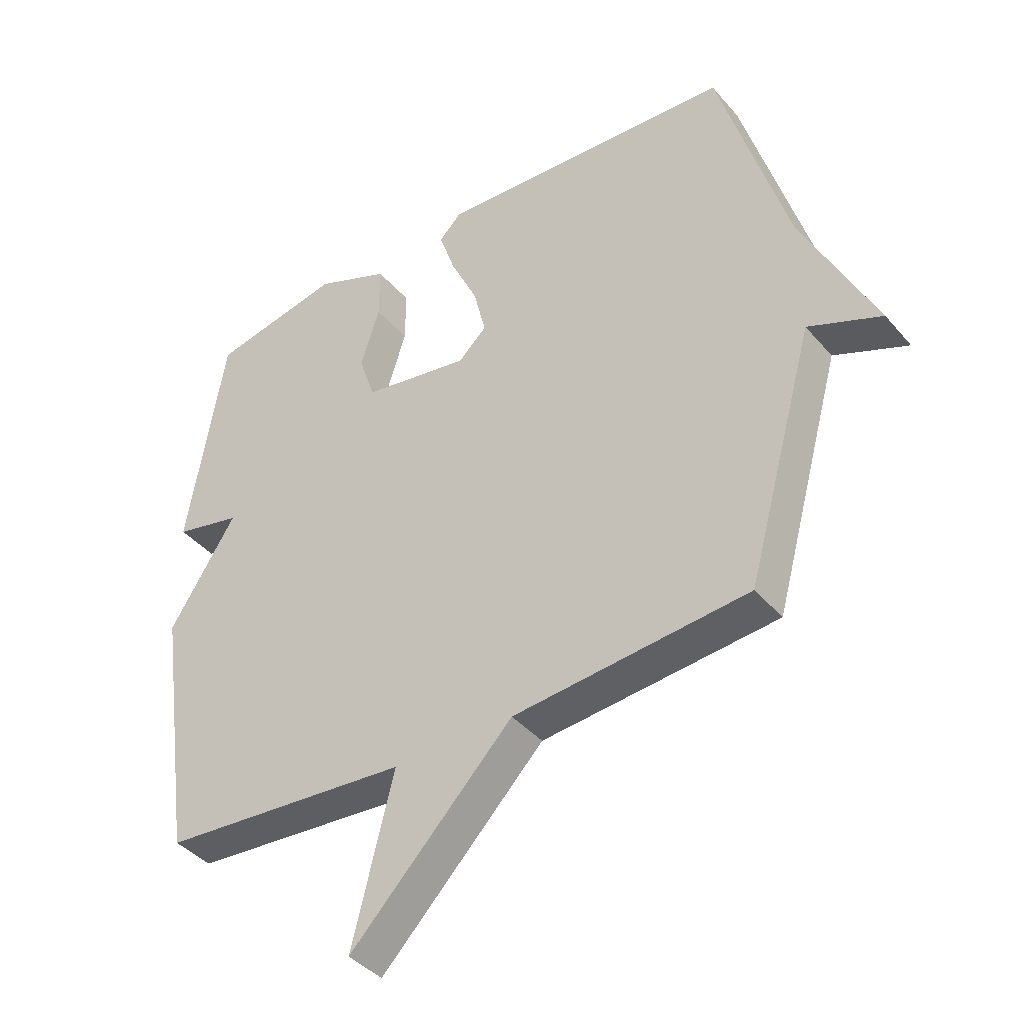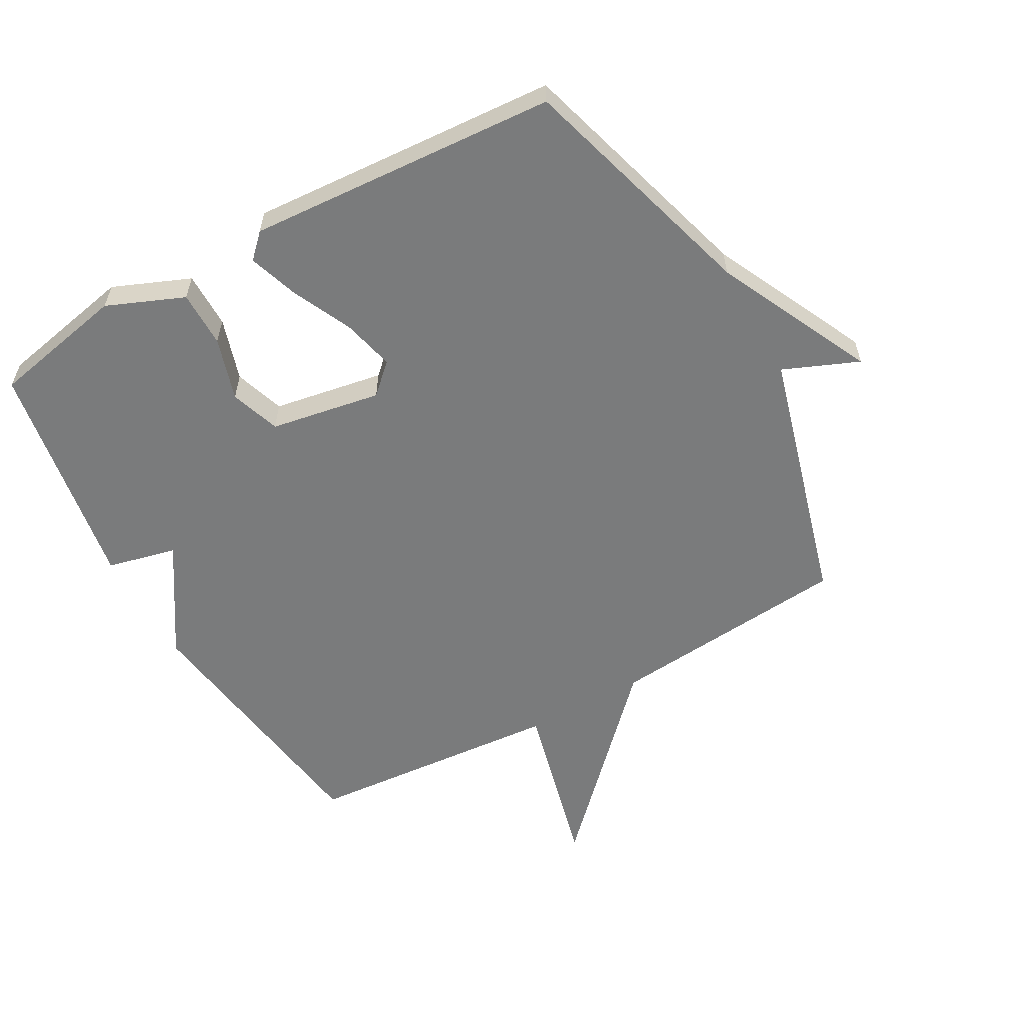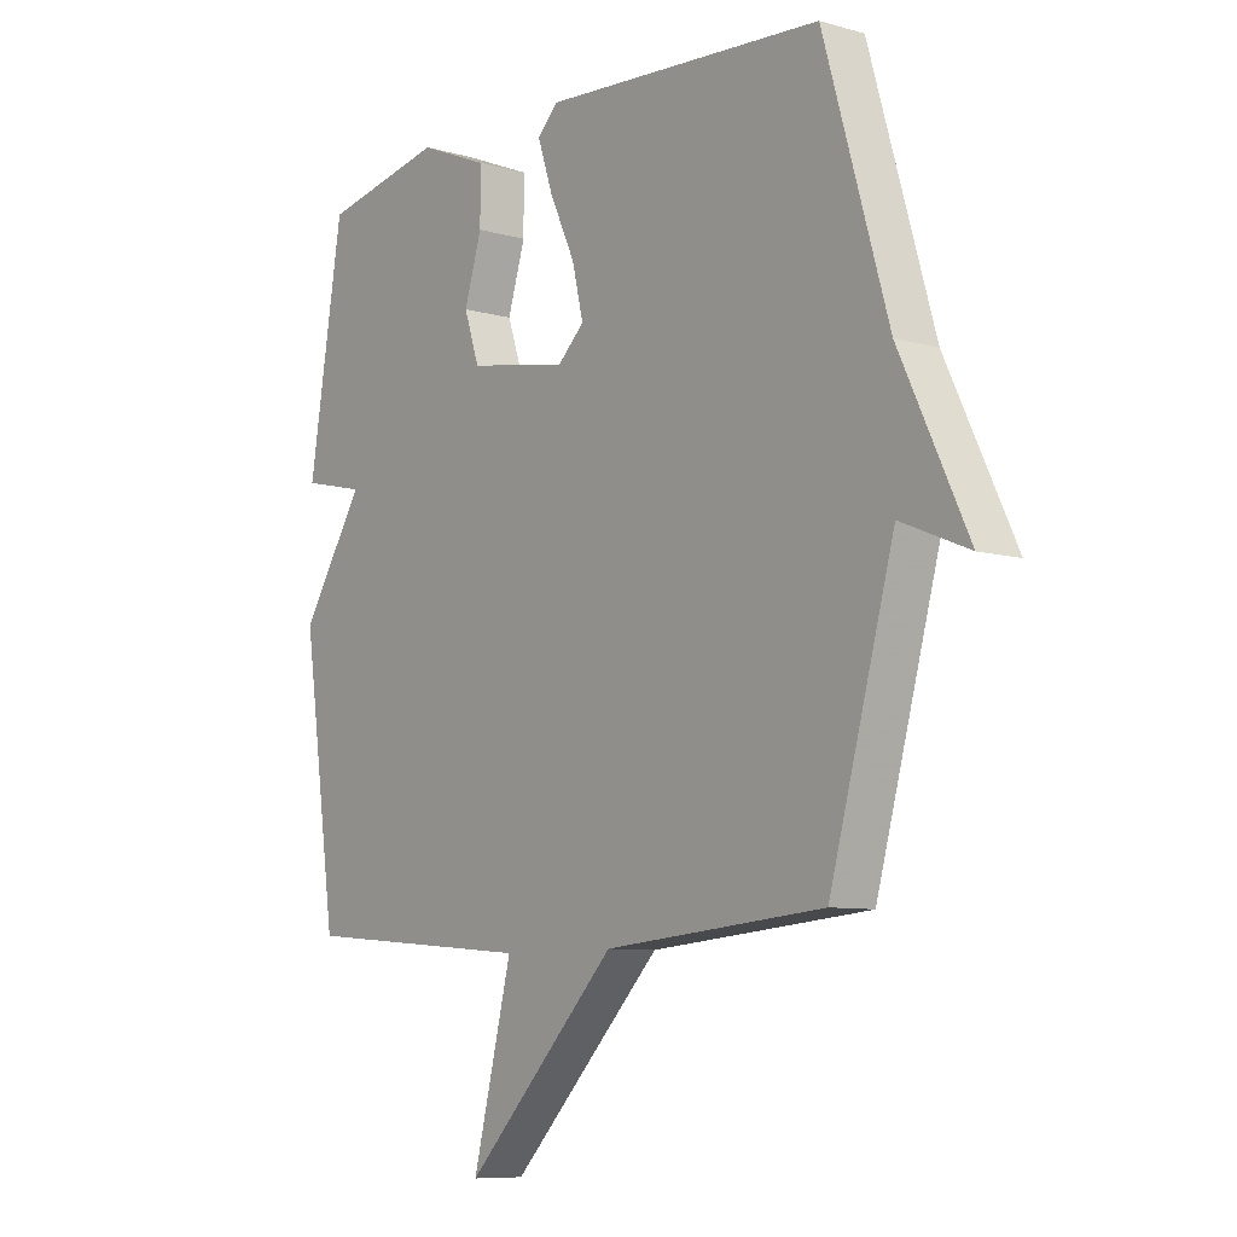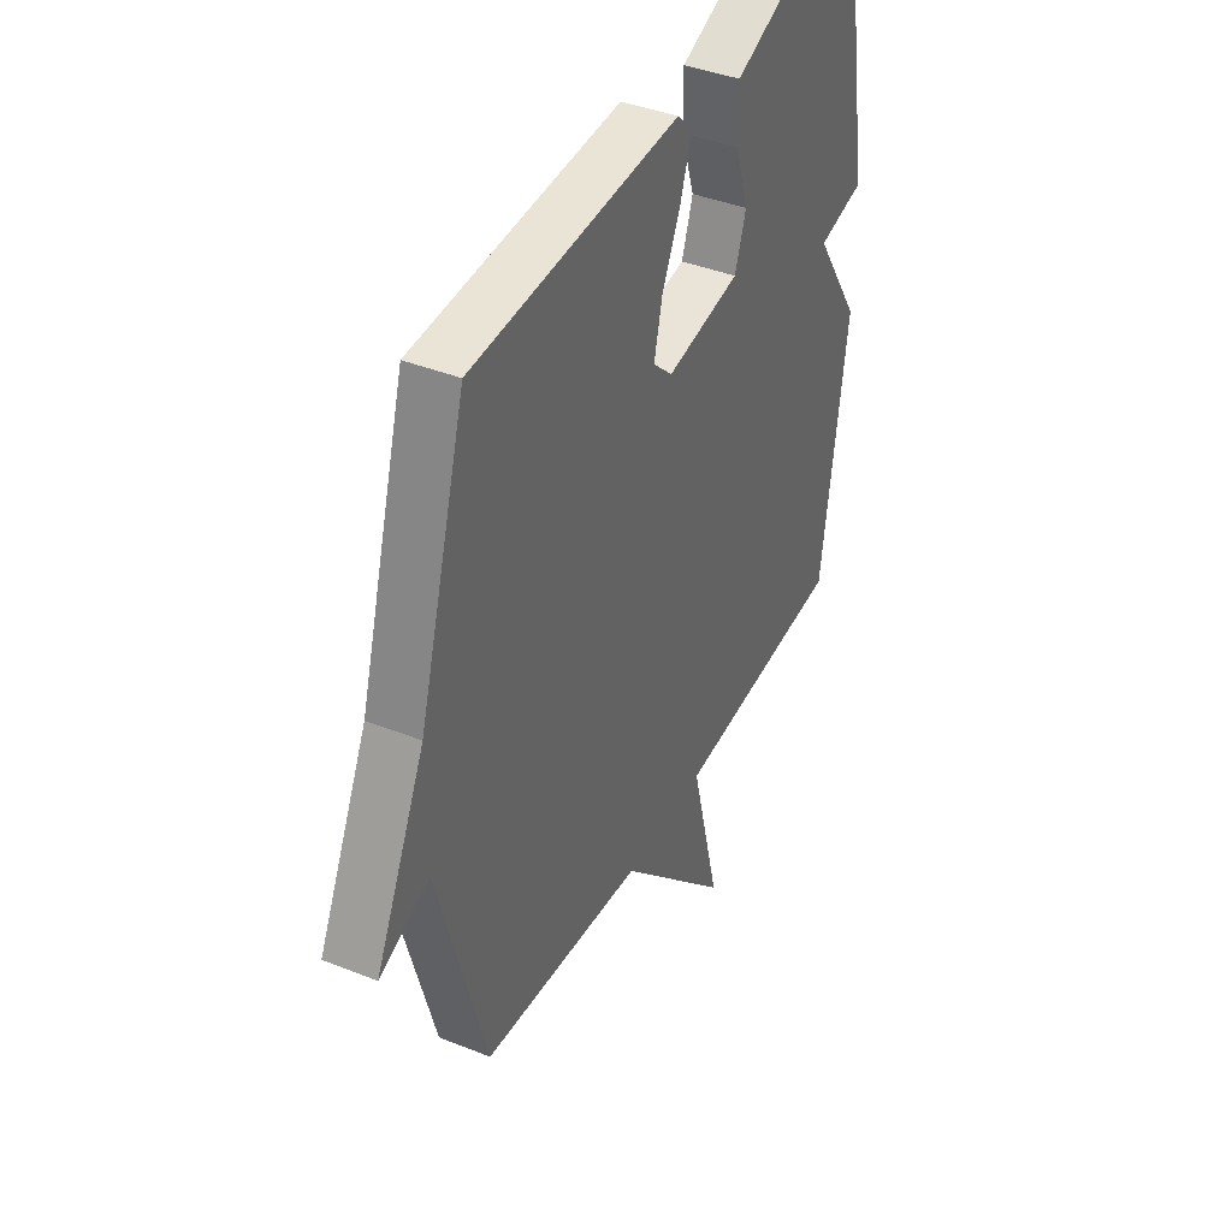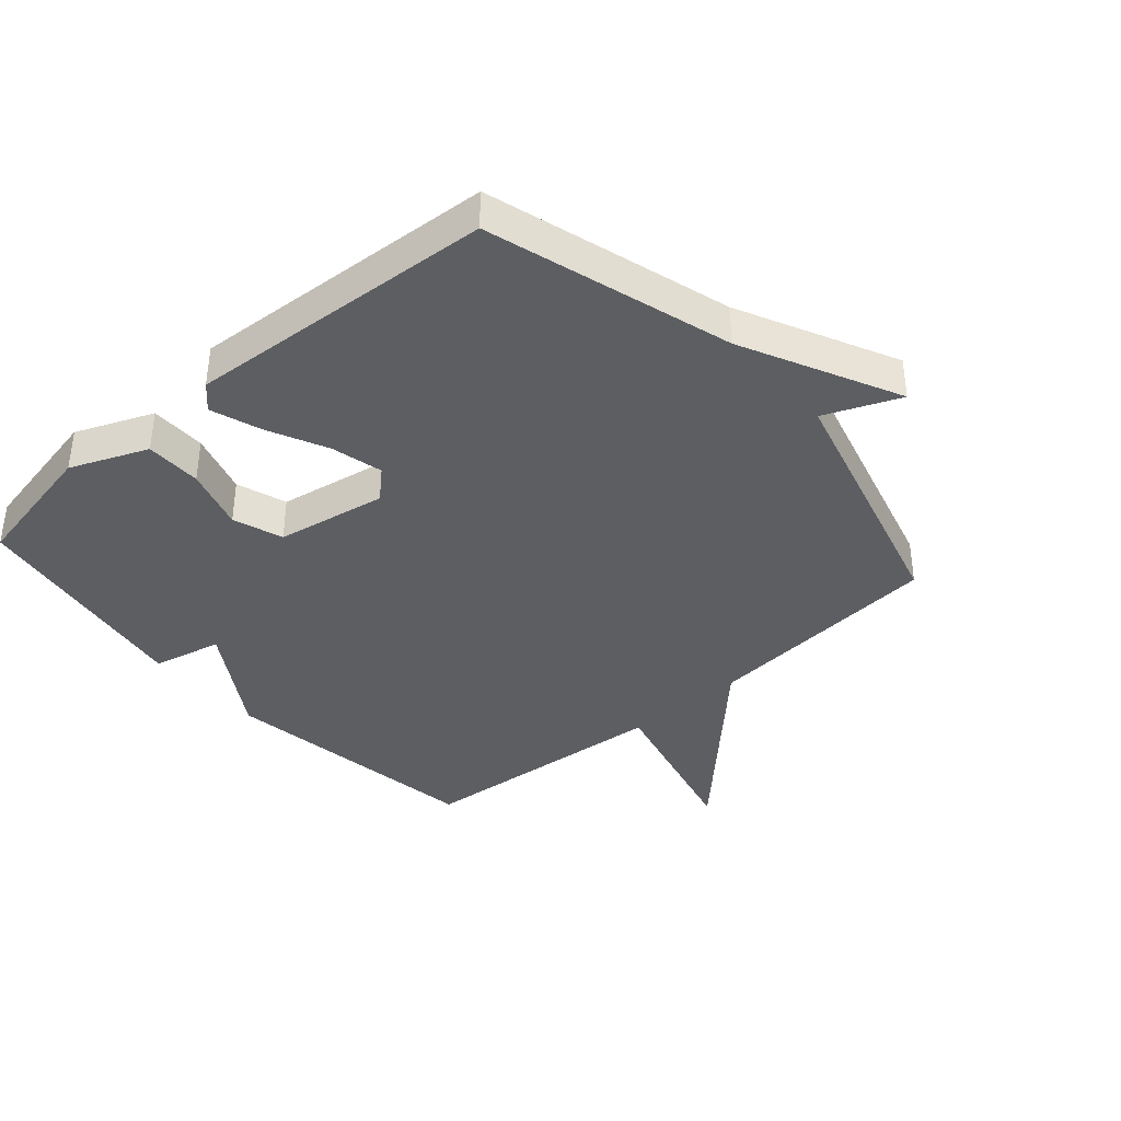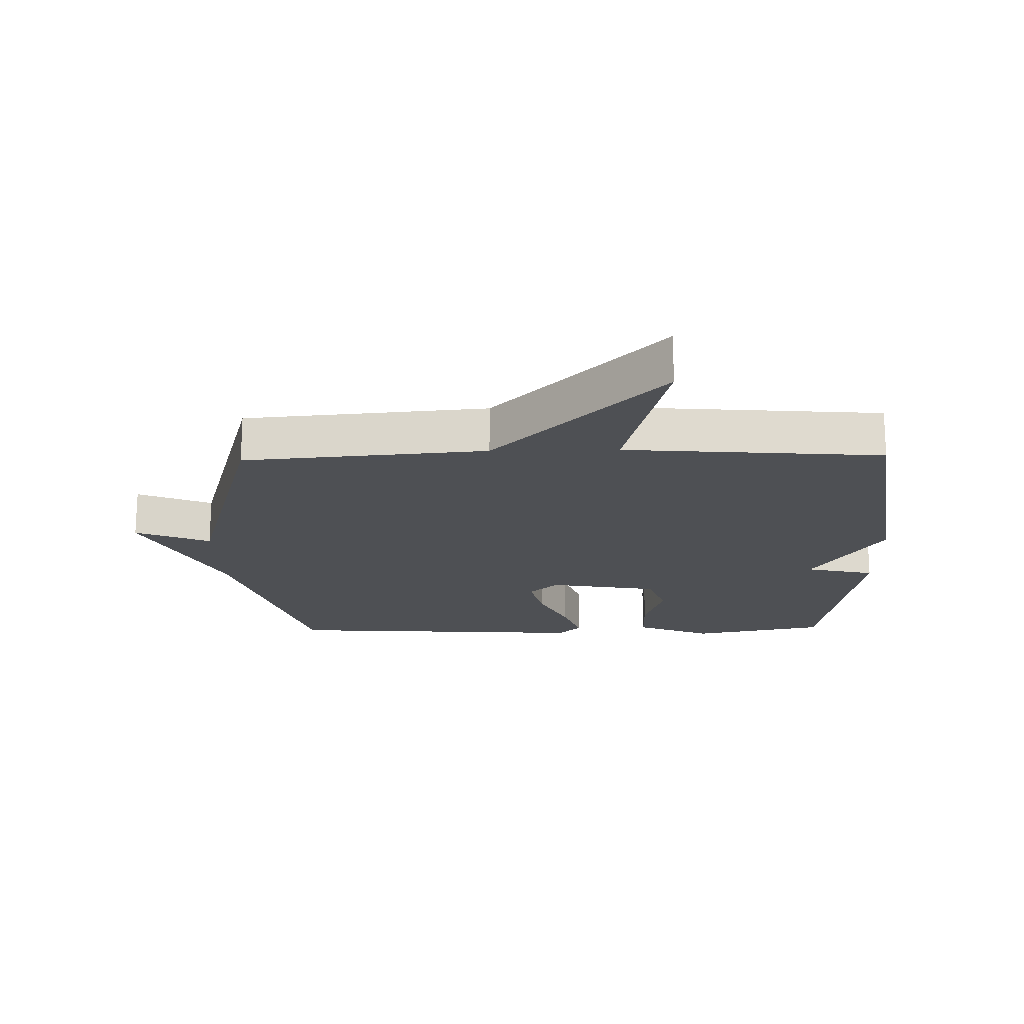
<metadata>
{"format":"obj","ext":"obj","renderer":"f3d","projection":"perspective","resolution":1024,"background":"white","views":[{"elev":-40.6,"azim":36.4,"up":"+Z"},{"elev":-58.3,"azim":29.2,"up":"+Y"},{"elev":-8.3,"azim":52.0,"up":"+Z"},{"elev":40.2,"azim":116.2,"up":"+Z"},{"elev":-38.1,"azim":41.2,"up":"+Y"},{"elev":-18.5,"azim":-178.7,"up":"+Y"}]}
</metadata>
<code>
v -0.5 0.07 -0.5
v -0.561 0.07 -0.071
v -0.45 0.07 0.103
v -0.561 0.07 0.129
v -0.5 0.07 0.5
v -0.284 0.07 0.544
v -0.161 0.07 0.493
v -0.161 0.07 0.403
v -0.192 0.07 0.303
v -0.165 0.07 0.223
v 0.012 0.07 0.192
v 0.059 0.07 0.236
v 0.039 0.07 0.319
v -0.006 0.07 0.415
v -0.033 0.07 0.495
v 0.004 0.07 0.532
v 0.5 0.07 0.5
v 0.614 0.07 0.11
v 0.734 0.07 -0.14
v 0.614 0.07 -0.09
v 0.5 0.07 -0.5
v 0.112 0.07 -0.534
v -0.157 0.07 -0.81
v -0.088 0.07 -0.534
v -0.5 0 -0.5
v -0.561 0 -0.071
v -0.45 0 0.103
v -0.561 0 0.129
v -0.5 0 0.5
v -0.284 0 0.544
v -0.161 0 0.493
v -0.161 0 0.403
v -0.192 0 0.303
v -0.165 0 0.223
v 0.012 0 0.192
v 0.059 0 0.236
v 0.039 0 0.319
v -0.006 0 0.415
v -0.033 0 0.495
v 0.004 0 0.532
v 0.5 0 0.5
v 0.614 0 0.11
v 0.734 0 -0.14
v 0.614 0 -0.09
v 0.5 0 -0.5
v 0.112 0 -0.534
v -0.157 0 -0.81
v -0.088 0 -0.534
f 22 23 24
f 1 2 3
f 24 1 3
f 22 24 3
f 21 22 3
f 20 21 3
f 18 19 20
f 17 18 20
f 16 17 20
f 15 16 20
f 14 15 20
f 13 14 20
f 12 13 20
f 11 12 20
f 20 3 4
f 11 20 4
f 10 11 4
f 4 5 6
f 10 4 6
f 9 10 6
f 6 7 8 9
f 48 47 46
f 27 26 25
f 27 25 48
f 27 48 46
f 27 46 45
f 27 45 44
f 44 43 42
f 44 42 41
f 44 41 40
f 44 40 39
f 44 39 38
f 44 38 37
f 44 37 36
f 44 36 35
f 28 27 44
f 28 44 35
f 28 35 34
f 30 29 28
f 30 28 34
f 30 34 33
f 33 32 31 30
f 1 25 26 2
f 2 26 27 3
f 3 27 28 4
f 4 28 29 5
f 5 29 30 6
f 6 30 31 7
f 7 31 32 8
f 8 32 33 9
f 9 33 34 10
f 10 34 35 11
f 11 35 36 12
f 12 36 37 13
f 13 37 38 14
f 14 38 39 15
f 15 39 40 16
f 16 40 41 17
f 17 41 42 18
f 18 42 43 19
f 19 43 44 20
f 20 44 45 21
f 21 45 46 22
f 22 46 47 23
f 23 47 48 24
f 24 48 25 1

</code>
